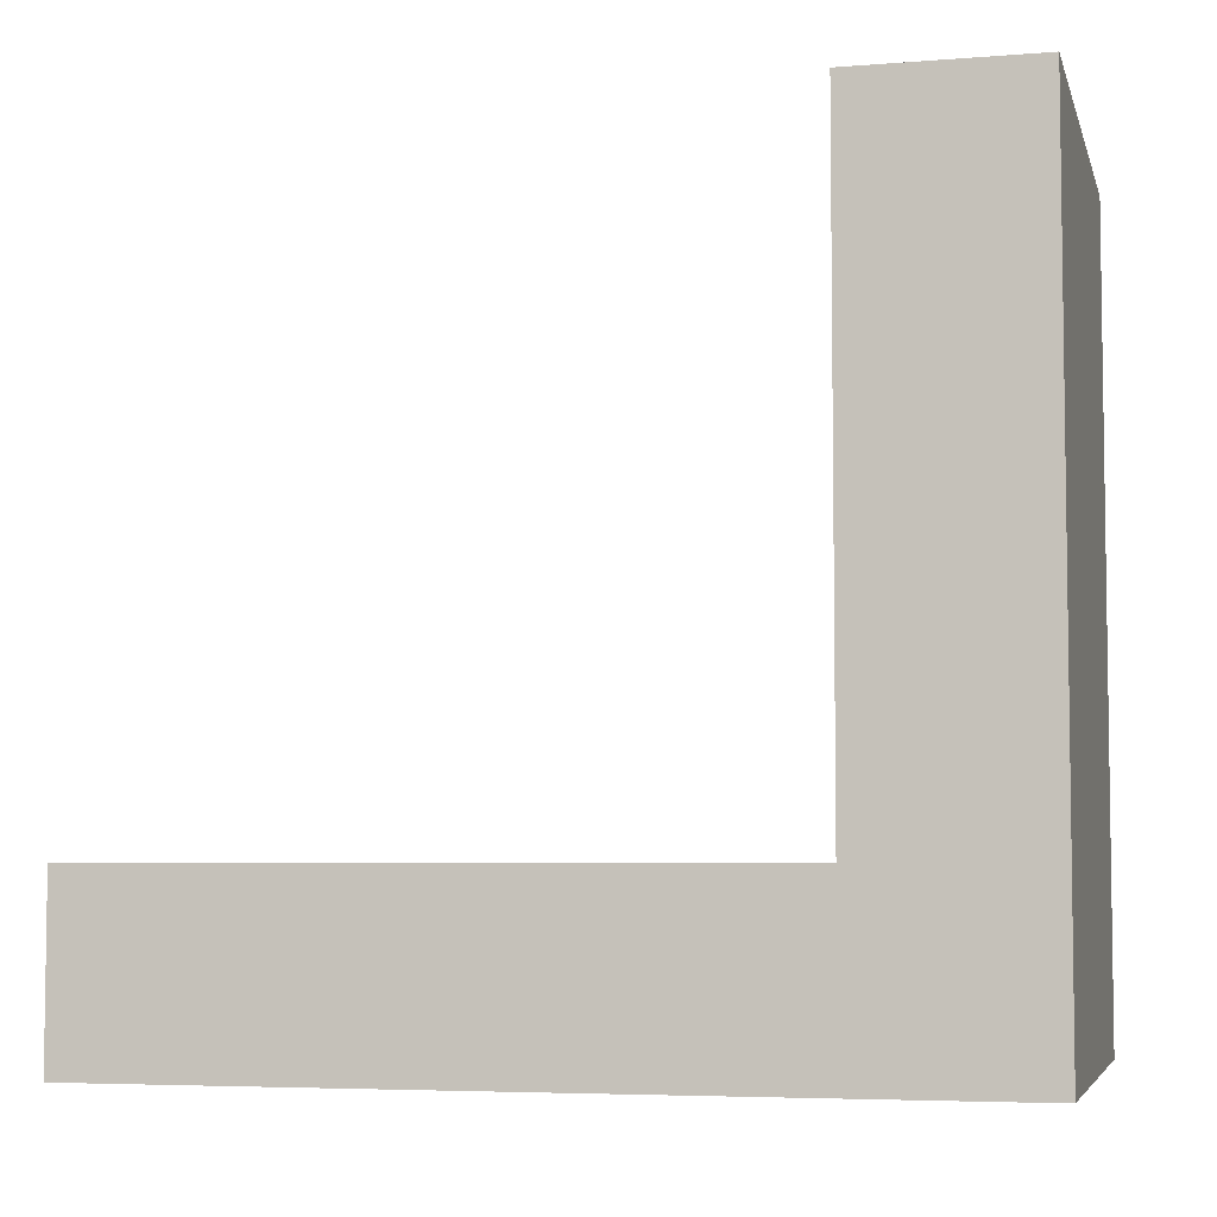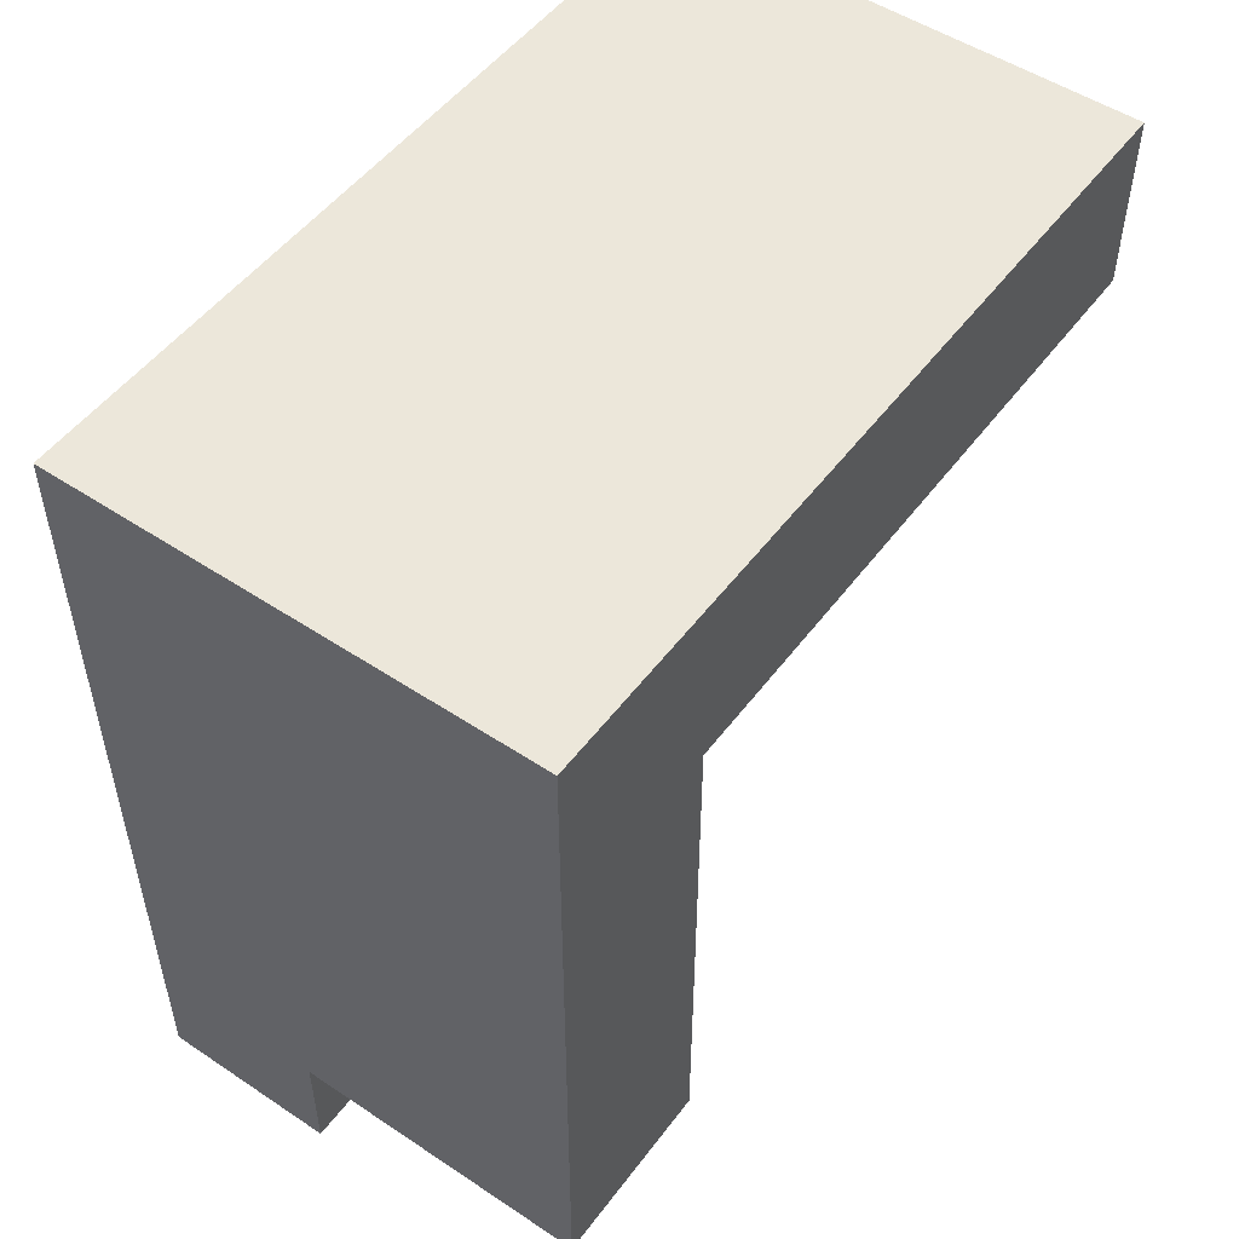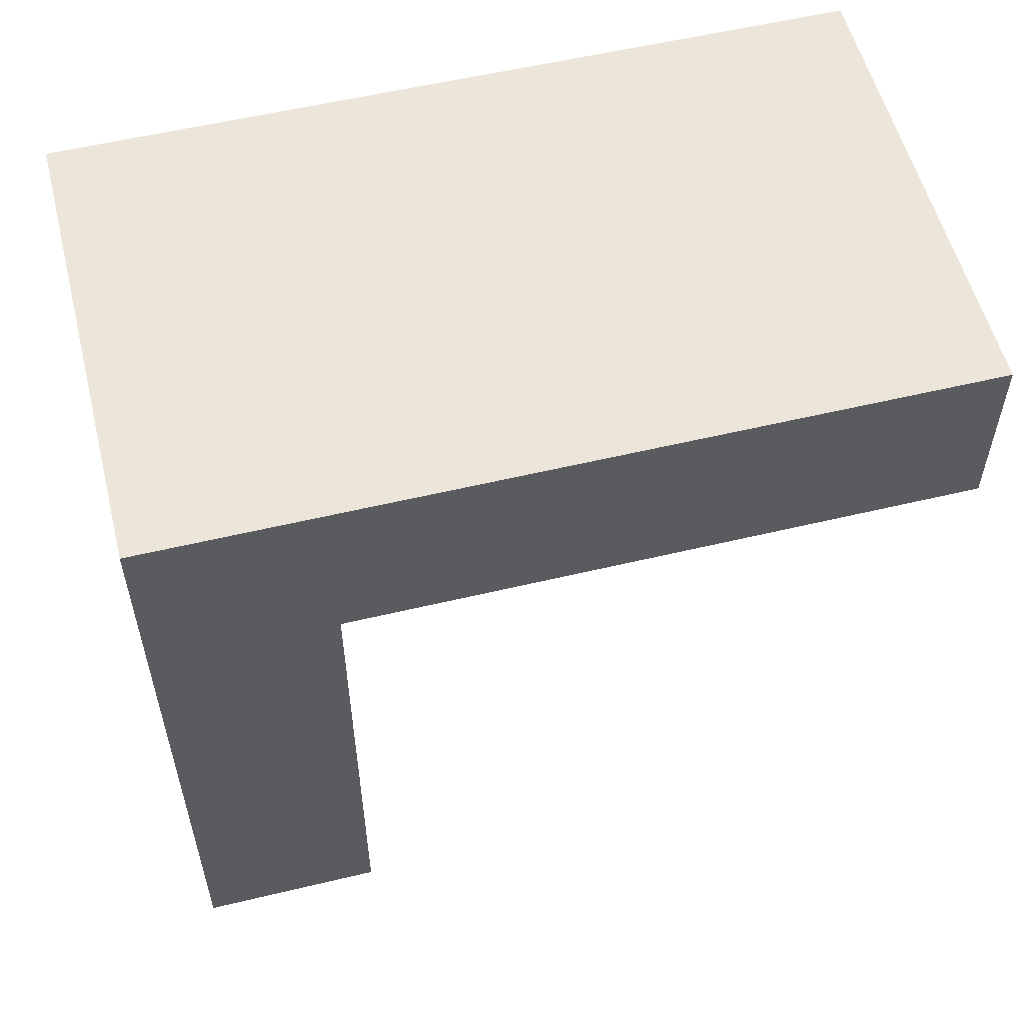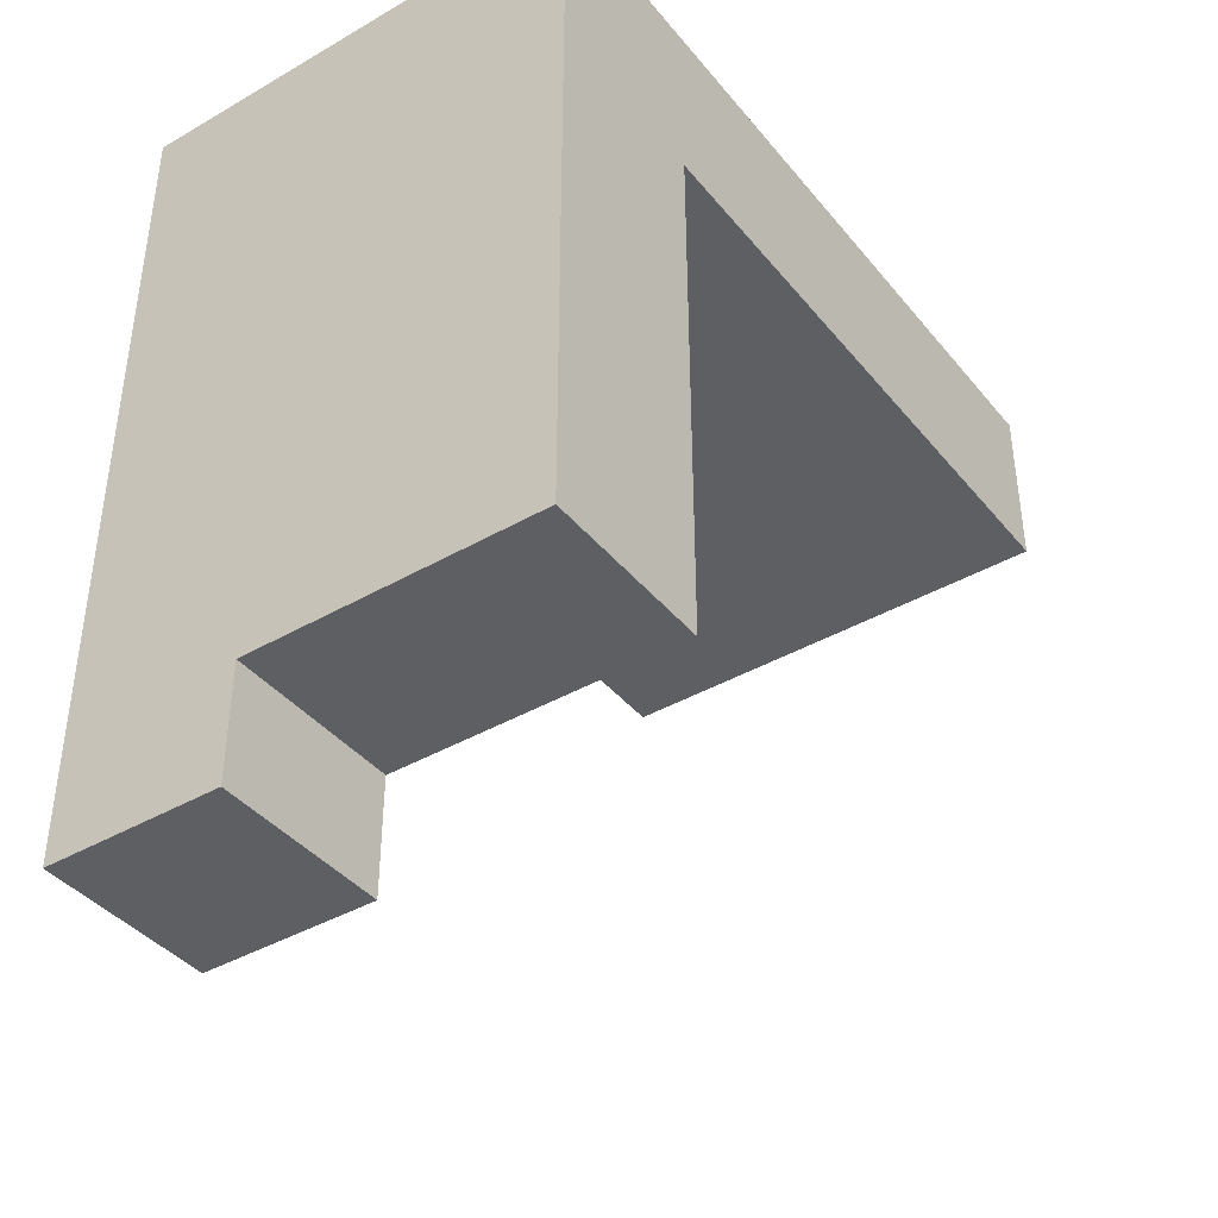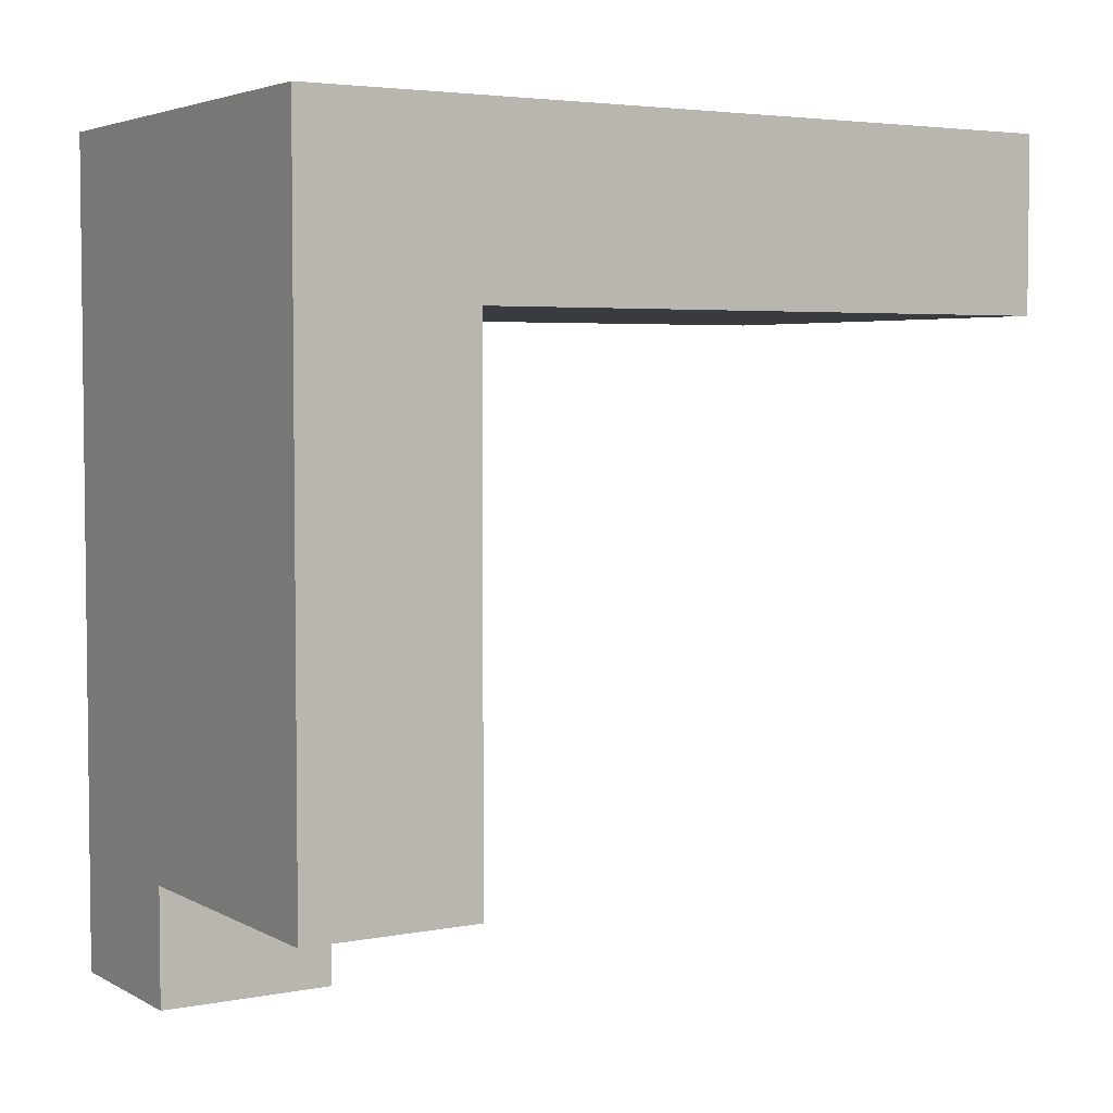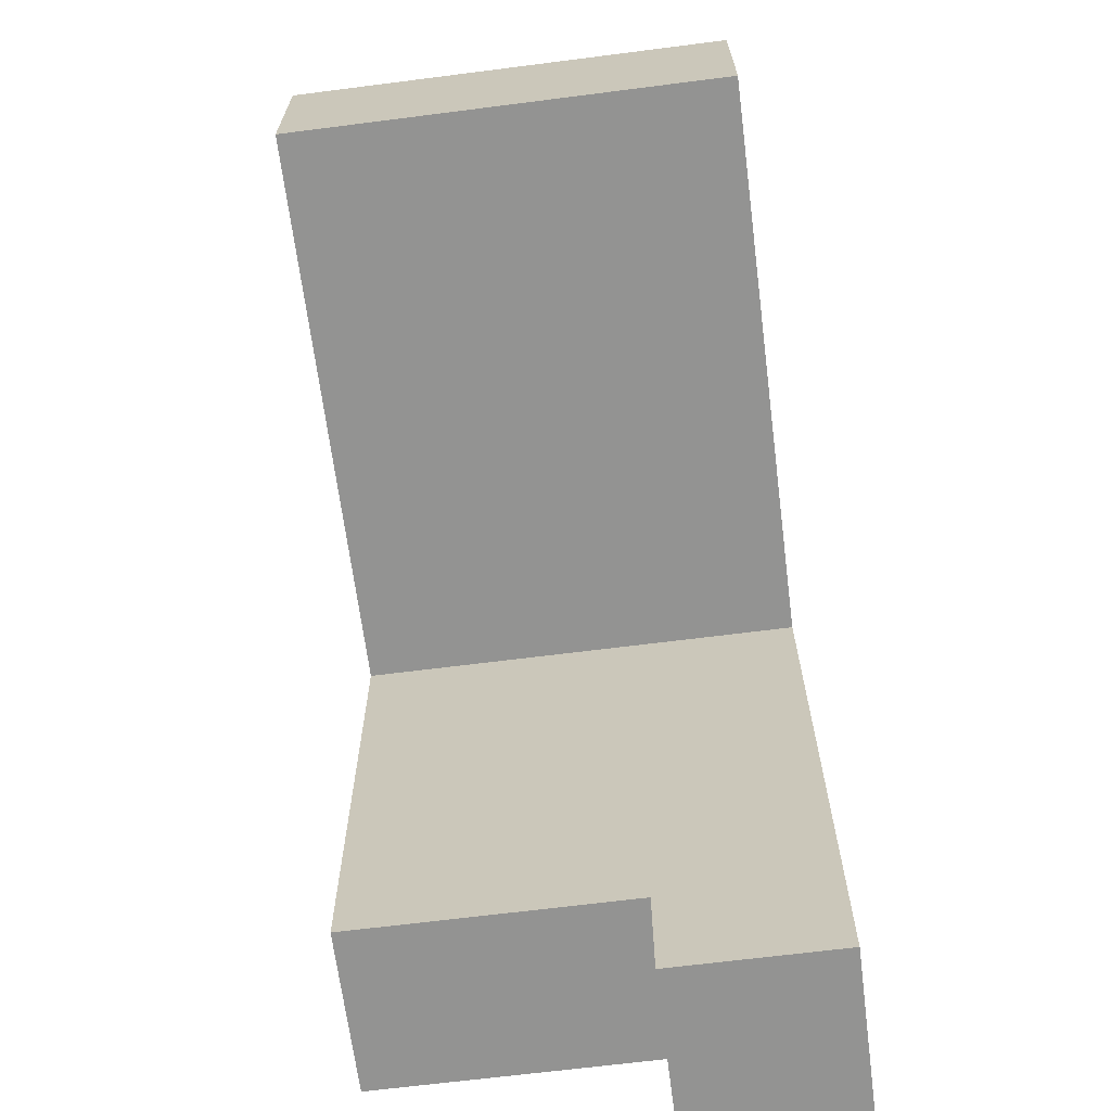
<metadata>
{"format":"obj","ext":"obj","renderer":"f3d","projection":"perspective","resolution":1024,"background":"white","views":[{"elev":-5.3,"azim":-76.2,"up":"+Y"},{"elev":51.5,"azim":35.8,"up":"+Z"},{"elev":56.0,"azim":75.9,"up":"+Z"},{"elev":-40.3,"azim":35.3,"up":"+Z"},{"elev":4.1,"azim":58.2,"up":"+Z"},{"elev":-66.6,"azim":-172.7,"up":"+Z"}]}
</metadata>
<code>
v 1.9 1.73 4.1
v 1.9 2.03 4.1
v 2.4 2.03 4.1
v 2.4 1.73 4.1
v 1.6 3.077 5.3
v 1.6 1.73 5.3
v 2.4 1.73 5.3
v 2.4 3.077 5.3
v 1.6 3.077 5
v 1.6 3.077 5.3
v 2.4 3.077 5.3
v 2.4 3.077 5
v 1.6 2.03 5
v 1.6 3.077 5
v 2.4 3.077 5
v 2.4 2.03 5
v 2.4 2.03 4.1
v 2.4 2.03 5
v 2.4 3.077 5
v 2.4 3.077 5.3
v 2.4 1.73 5.3
v 2.4 1.73 4.1
v 1.6 2.03 3.9
v 1.6 2.03 5
v 2.4 2.03 5
v 2.4 2.03 4.1
v 1.9 2.03 4.1
v 1.9 2.03 3.9
v 1.6 1.73 3.9
v 1.6 2.03 3.9
v 1.9 2.03 3.9
v 1.9 1.73 3.9
v 1.6 1.73 5.3
v 1.6 1.73 3.9
v 1.9 1.73 3.9
v 1.9 1.73 4.1
v 2.4 1.73 4.1
v 2.4 1.73 5.3
v 1.6 2.03 5
v 1.6 2.03 3.9
v 1.6 1.73 3.9
v 1.6 1.73 5.3
v 1.6 3.077 5.3
v 1.6 3.077 5
v 1.9 2.03 4.1
v 1.9 1.73 4.1
v 1.9 1.73 3.9
v 1.9 2.03 3.9
g 2005c226-e346-11ea-ad94-54bf646e7e1f
f 1 2 4
f 4 2 3
g 20065e62-e346-11ea-a36d-54bf646e7e1f
f 5 6 8
f 8 6 7
g 2006d3ae-e346-11ea-af69-54bf646e7e1f
f 9 10 12
f 12 10 11
g 200748c2-e346-11ea-ae19-54bf646e7e1f
f 13 14 16
f 16 14 15
g 2007be28-e346-11ea-8a7e-54bf646e7e1f
f 17 18 22
f 22 18 21
f 21 18 20
f 20 18 19
g 1fc90628-e346-11ea-a8f6-54bf646e7e1f
f 28 23 27
f 27 23 24
f 27 24 25
f 25 26 27
g 1fc95446-e346-11ea-b3df-54bf646e7e1f
f 29 30 32
f 32 30 31
g 1fc97b4a-e346-11ea-b6c1-54bf646e7e1f
f 38 33 36
f 36 33 34
f 36 34 35
f 36 37 38
g 1fca1786-e346-11ea-880b-54bf646e7e1f
f 40 41 39
f 39 41 42
f 39 42 43
f 43 44 39
g 1fca65e6-e346-11ea-a8c9-54bf646e7e1f
f 46 47 45
f 45 47 48

</code>
